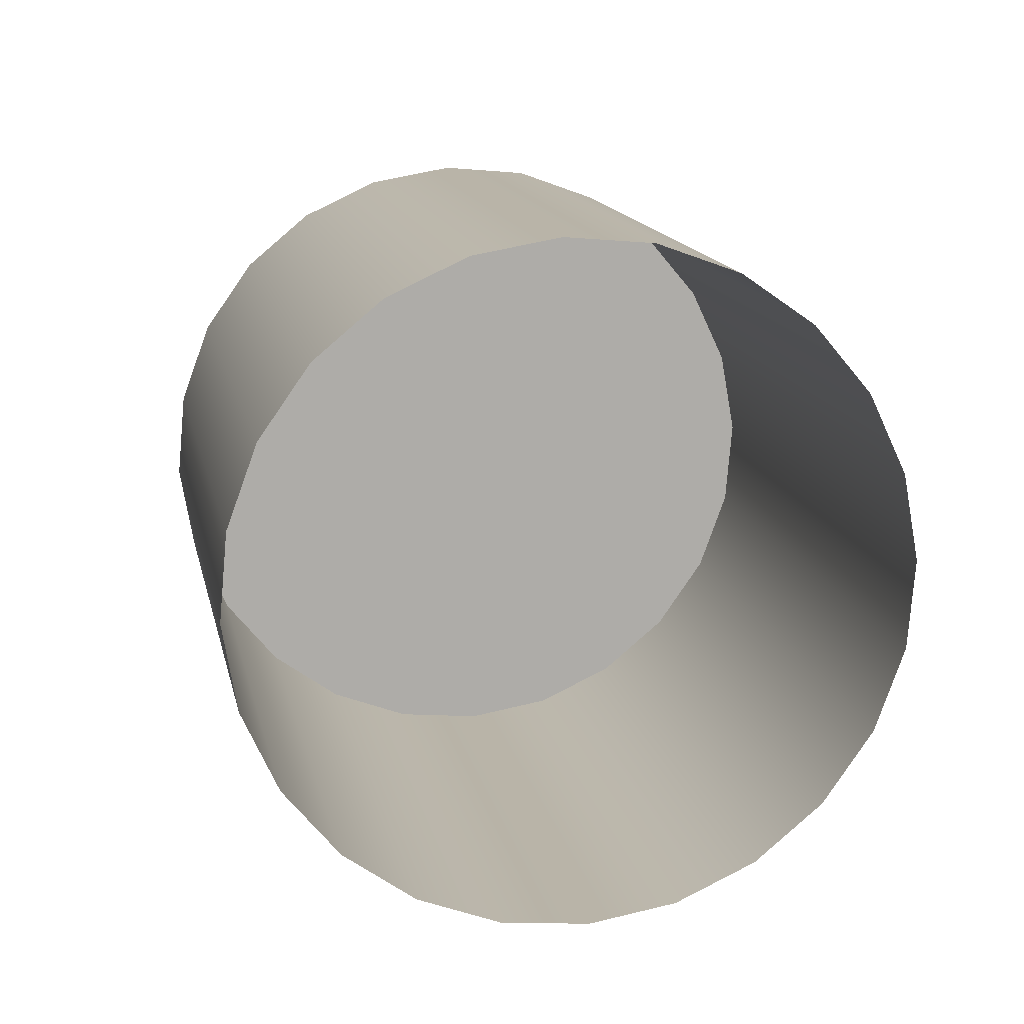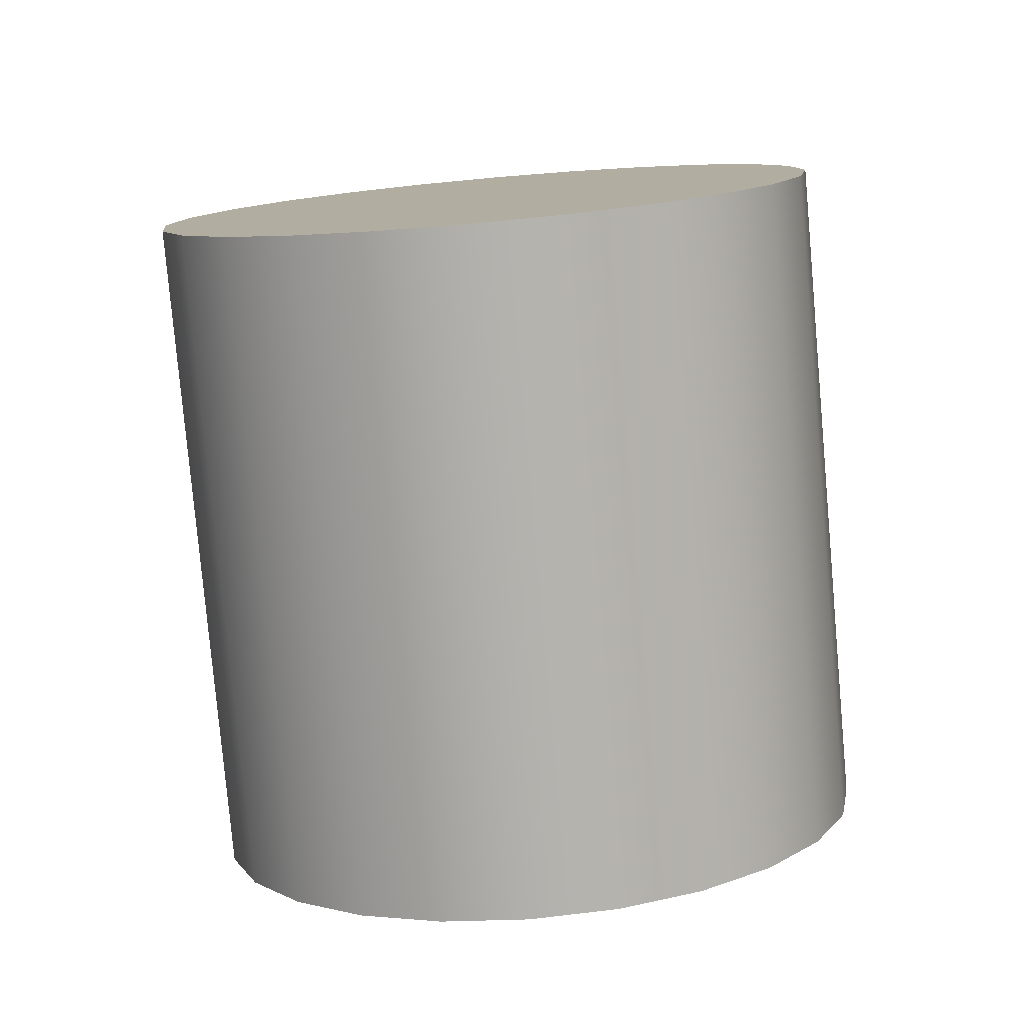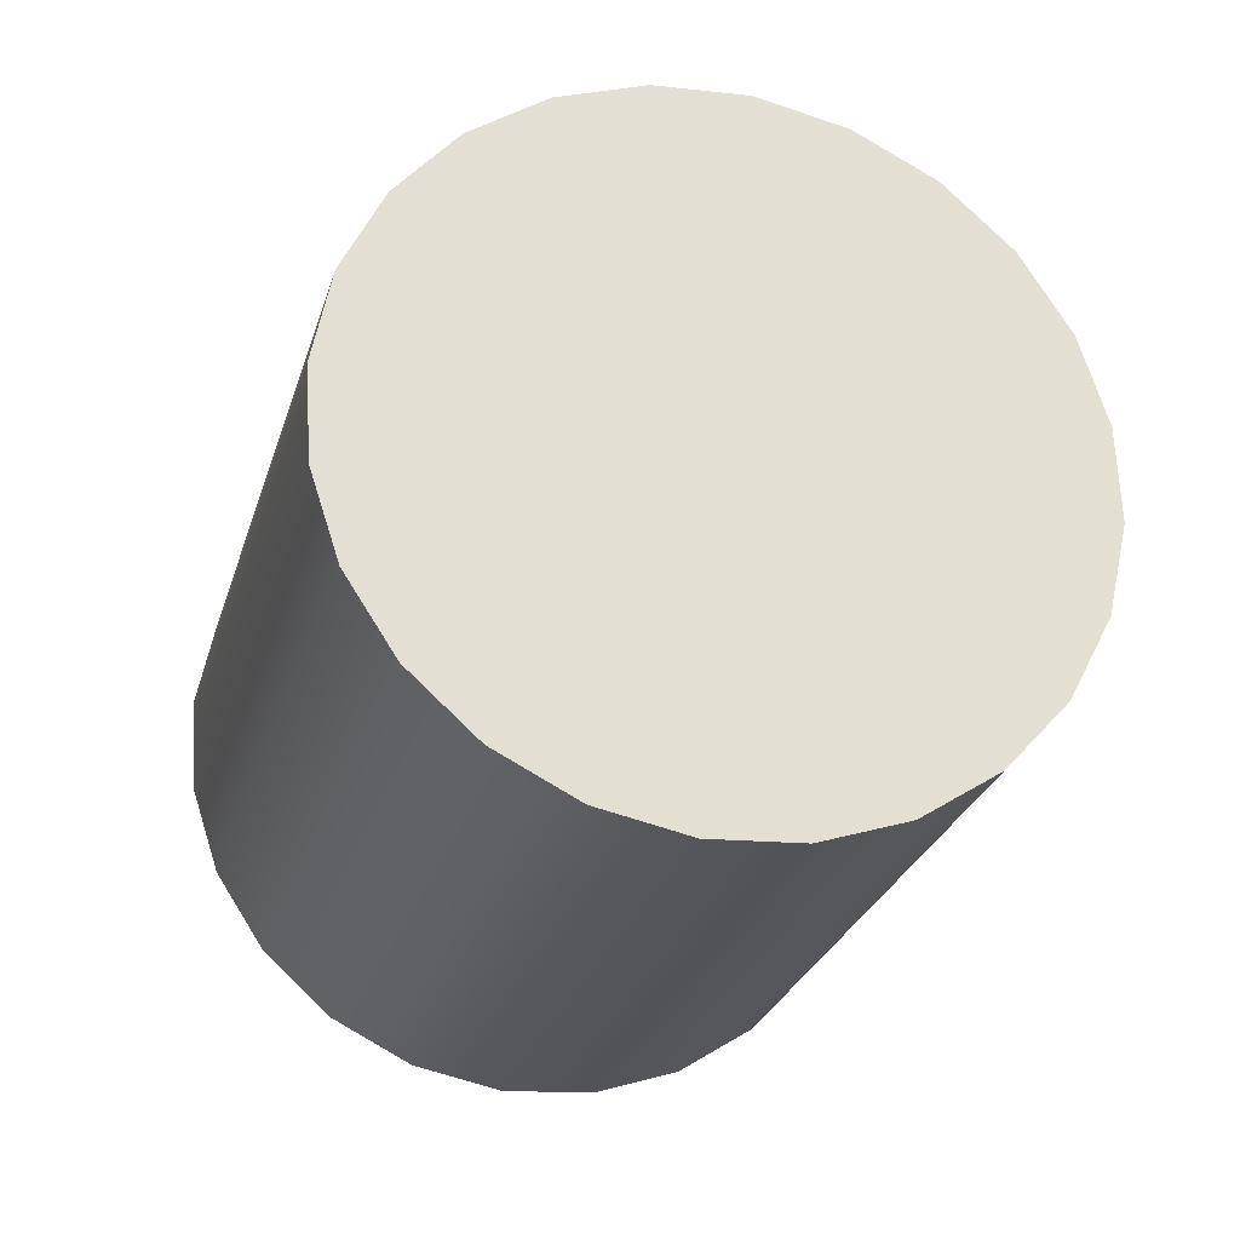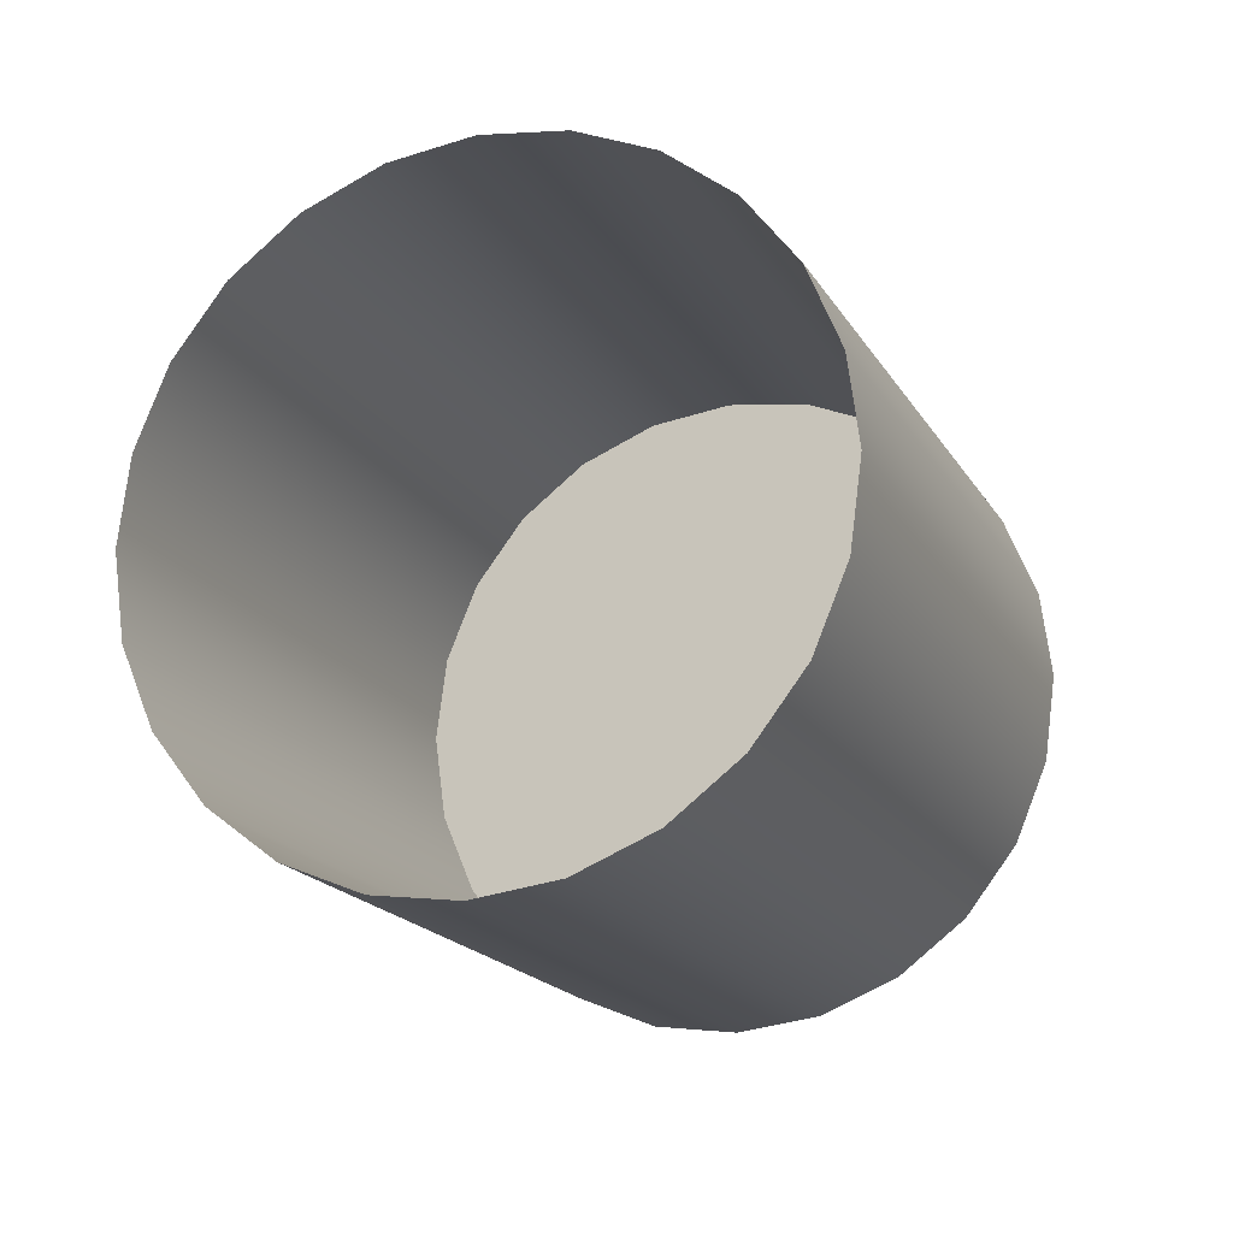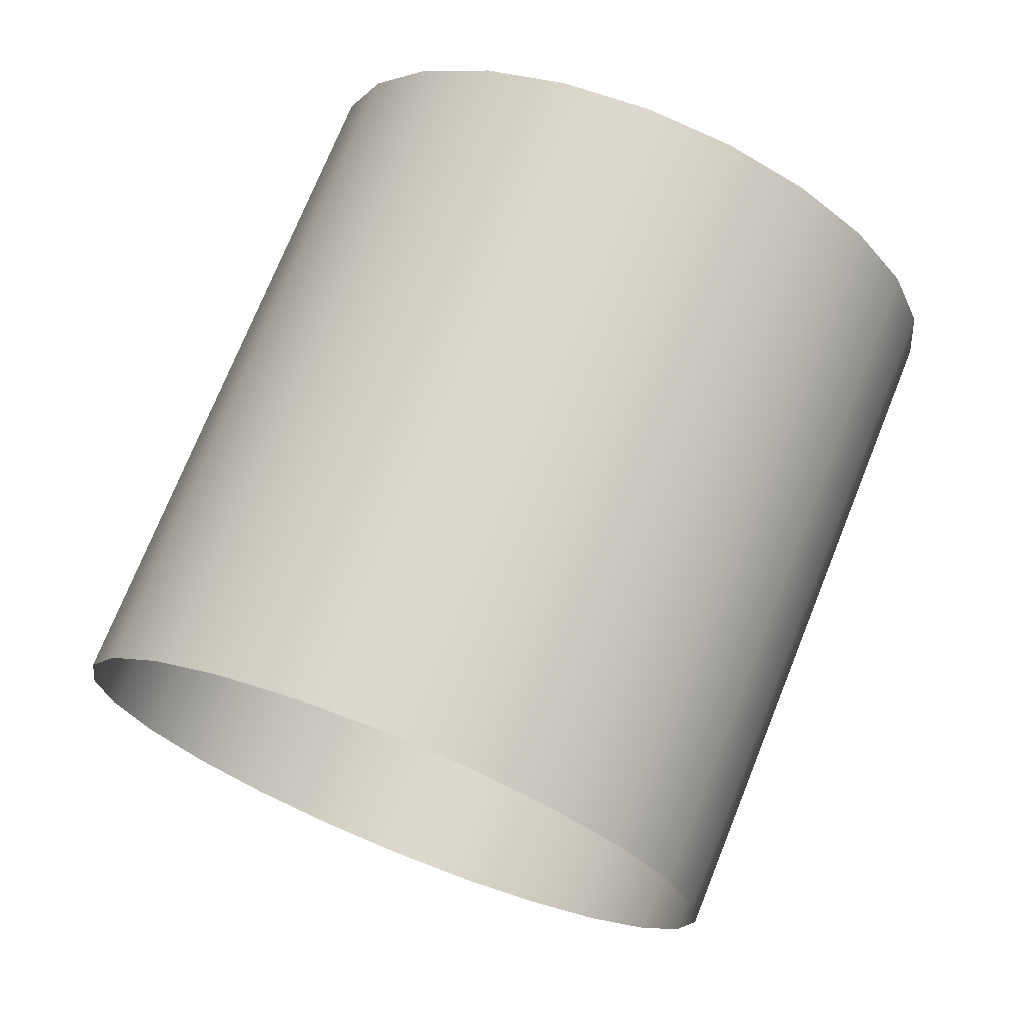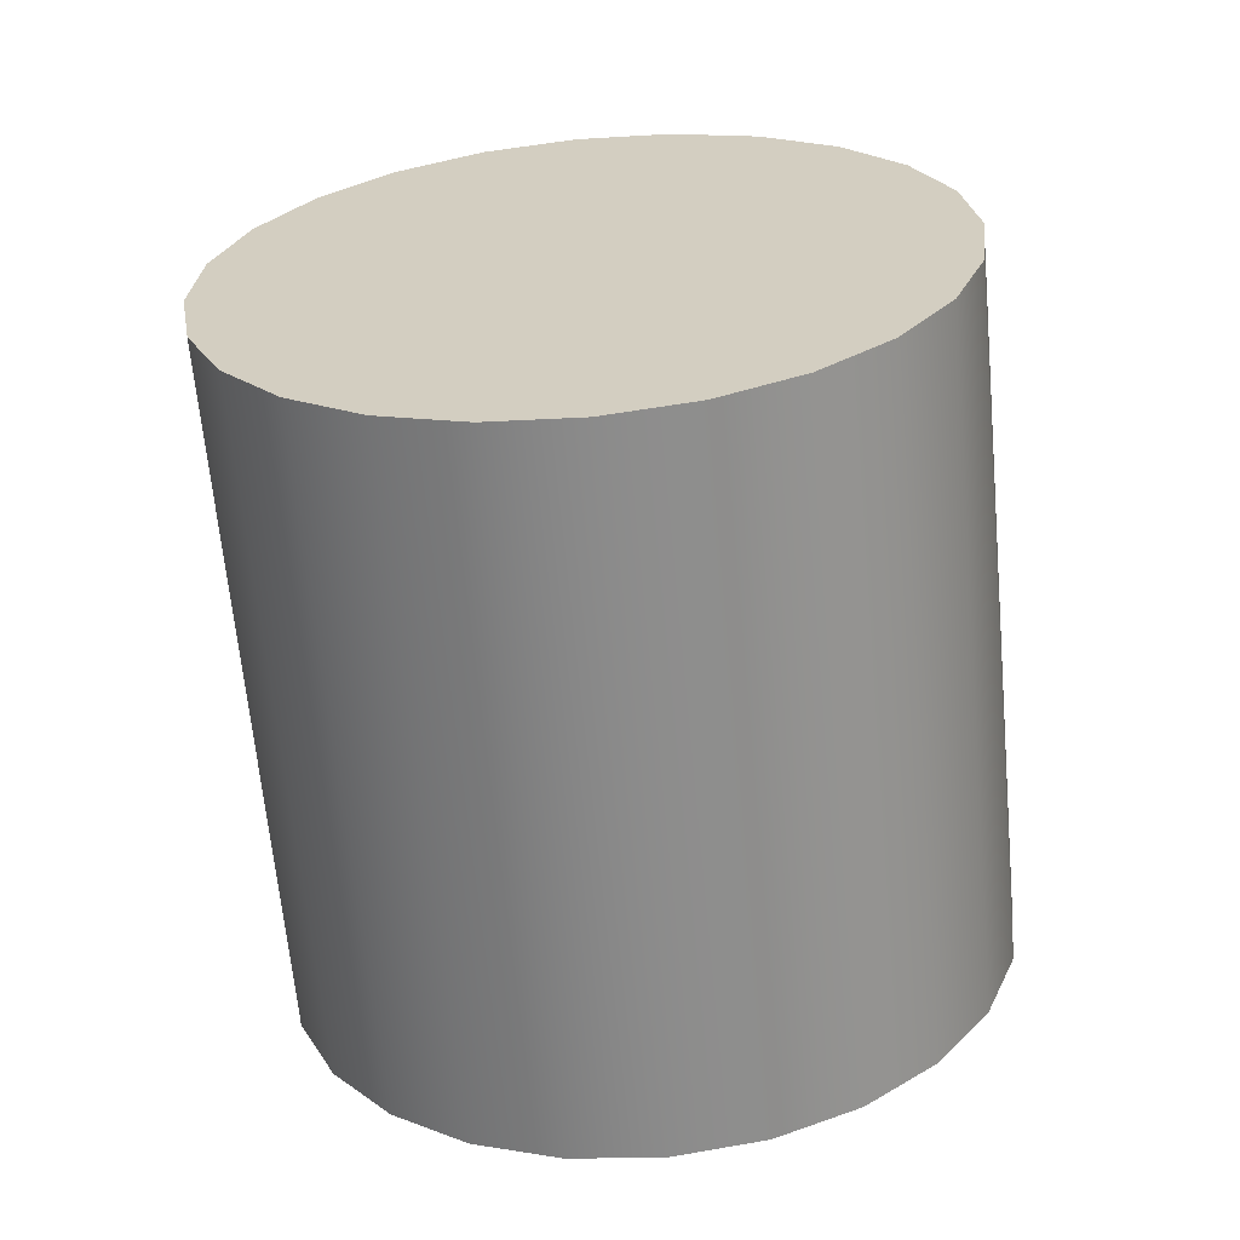
<metadata>
{"format":"obj","ext":"obj","renderer":"f3d","projection":"perspective","resolution":1024,"background":"white","views":[{"elev":-57.6,"azim":60.7,"up":"+Z"},{"elev":32.2,"azim":76.2,"up":"+Z"},{"elev":48.4,"azim":-132.6,"up":"+Z"},{"elev":-17.6,"azim":179.2,"up":"+Y"},{"elev":-17.0,"azim":178.5,"up":"+Z"},{"elev":5.4,"azim":-75.7,"up":"+Z"}]}
</metadata>
<code>
o #ID63
v -0.02766 0.08488 0.9586
v -0.04004 0.08131 0.9856
v -0.03866 0.08488 0.9861
v -0.02903 0.08131 0.958
v -0.02903 0.08131 0.958
v -0.02766 0.08488 0.9586
v -0.04004 0.08131 0.9856
v -0.03866 0.08488 0.9861
v -0.04222 0.07824 0.9847
v -0.03122 0.07824 0.9572
v -0.03122 0.07824 0.9572
v -0.04222 0.07824 0.9847
v -0.05552 0.0744 0.9794
v -0.04839 0.0744 0.9822
v -0.05195 0.0739 0.9808
v -0.05883 0.07588 0.978
v -0.04507 0.07588 0.9835
v -0.06168 0.07824 0.9769
v -0.04222 0.07824 0.9847
v -0.06387 0.08131 0.976
v -0.04004 0.08131 0.9856
v -0.06524 0.08488 0.9755
v -0.03866 0.08488 0.9861
v -0.06571 0.08872 0.9753
v -0.03819 0.08872 0.9863
v -0.06524 0.09255 0.9755
v -0.03866 0.09255 0.9861
v -0.06387 0.09613 0.976
v -0.04004 0.09613 0.9856
v -0.04222 0.0992 0.9847
v -0.06168 0.0992 0.9769
v -0.05883 0.1016 0.978
v -0.04507 0.1016 0.9835
v -0.05552 0.103 0.9794
v -0.04839 0.103 0.9822
v -0.05195 0.1035 0.9808
v -0.05195 0.1035 0.9808
v -0.05552 0.103 0.9794
v -0.04839 0.103 0.9822
v -0.04507 0.1016 0.9835
v -0.05883 0.1016 0.978
v -0.04222 0.0992 0.9847
v -0.06168 0.0992 0.9769
v -0.06387 0.09613 0.976
v -0.04004 0.09613 0.9856
v -0.03866 0.09255 0.9861
v -0.06524 0.09255 0.9755
v -0.03819 0.08872 0.9863
v -0.06571 0.08872 0.9753
v -0.03866 0.08488 0.9861
v -0.06524 0.08488 0.9755
v -0.04004 0.08131 0.9856
v -0.06387 0.08131 0.976
v -0.04222 0.07824 0.9847
v -0.06168 0.07824 0.9769
v -0.04507 0.07588 0.9835
v -0.05883 0.07588 0.978
v -0.04839 0.0744 0.9822
v -0.05552 0.0744 0.9794
v -0.05195 0.0739 0.9808
v -0.02719 0.08872 0.9588
v -0.03819 0.08872 0.9863
v -0.02719 0.08872 0.9588
v -0.03819 0.08872 0.9863
v -0.03407 0.07588 0.956
v -0.04507 0.07588 0.9835
v -0.03407 0.07588 0.956
v -0.04507 0.07588 0.9835
v -0.03739 0.0744 0.9547
v -0.04839 0.0744 0.9822
v -0.03739 0.0744 0.9547
v -0.04839 0.0744 0.9822
v -0.04095 0.0739 0.9533
v -0.05195 0.0739 0.9808
v -0.04095 0.0739 0.9533
v -0.05195 0.0739 0.9808
v -0.04451 0.0744 0.9519
v -0.05552 0.0744 0.9794
v -0.04451 0.0744 0.9519
v -0.05552 0.0744 0.9794
v -0.04783 0.07588 0.9505
v -0.05883 0.07588 0.978
v -0.04783 0.07588 0.9505
v -0.05883 0.07588 0.978
v -0.05068 0.07824 0.9494
v -0.06168 0.07824 0.9769
v -0.05068 0.07824 0.9494
v -0.06168 0.07824 0.9769
v -0.06387 0.08131 0.976
v -0.05286 0.08131 0.9485
v -0.05286 0.08131 0.9485
v -0.06387 0.08131 0.976
v -0.06524 0.08488 0.9755
v -0.05424 0.08488 0.948
v -0.05424 0.08488 0.948
v -0.06524 0.08488 0.9755
v -0.06571 0.08872 0.9753
v -0.05471 0.08872 0.9478
v -0.05471 0.08872 0.9478
v -0.06571 0.08872 0.9753
v -0.06524 0.09255 0.9755
v -0.05424 0.09255 0.948
v -0.05424 0.09255 0.948
v -0.06524 0.09255 0.9755
v -0.06387 0.09613 0.976
v -0.05286 0.09613 0.9485
v -0.05286 0.09613 0.9485
v -0.06387 0.09613 0.976
v -0.06168 0.0992 0.9769
v -0.05068 0.0992 0.9494
v -0.05068 0.0992 0.9494
v -0.06168 0.0992 0.9769
v -0.04783 0.1016 0.9505
v -0.05883 0.1016 0.978
v -0.05883 0.1016 0.978
v -0.04783 0.1016 0.9505
v -0.04451 0.103 0.9519
v -0.05552 0.103 0.9794
v -0.05552 0.103 0.9794
v -0.04451 0.103 0.9519
v -0.04095 0.1035 0.9533
v -0.05195 0.1035 0.9808
v -0.05195 0.1035 0.9808
v -0.04095 0.1035 0.9533
v -0.03739 0.103 0.9547
v -0.04839 0.103 0.9822
v -0.04839 0.103 0.9822
v -0.03739 0.103 0.9547
v -0.03407 0.1016 0.956
v -0.04507 0.1016 0.9835
v -0.04507 0.1016 0.9835
v -0.03407 0.1016 0.956
v -0.03122 0.0992 0.9572
v -0.04222 0.0992 0.9847
v -0.04222 0.0992 0.9847
v -0.03122 0.0992 0.9572
v -0.04004 0.09613 0.9856
v -0.02903 0.09613 0.958
v -0.02903 0.09613 0.958
v -0.04004 0.09613 0.9856
v -0.03866 0.09255 0.9861
v -0.02766 0.09255 0.9586
v -0.02766 0.09255 0.9586
v -0.03866 0.09255 0.9861
f 1 2 3
f 2 1 4
f 4 9 2
f 9 4 10
f 13 14 15
f 14 13 16
f 14 16 17
f 17 16 18
f 17 18 19
f 19 18 20
f 19 20 21
f 21 20 22
f 21 22 23
f 23 22 24
f 23 24 25
f 25 24 26
f 25 26 27
f 27 26 28
f 27 28 29
f 29 28 30
f 30 28 31
f 30 31 32
f 30 32 33
f 33 32 34
f 33 34 35
f 35 34 36
f 61 3 62
f 3 61 1
f 9 65 66
f 65 9 10
f 66 69 70
f 69 66 65
f 70 73 74
f 73 70 69
f 74 77 78
f 77 74 73
f 78 81 82
f 81 78 77
f 82 85 86
f 85 82 81
f 85 89 86
f 89 85 90
f 90 93 89
f 93 90 94
f 94 97 93
f 97 94 98
f 98 101 97
f 101 98 102
f 102 105 101
f 105 102 106
f 106 109 105
f 109 106 110
f 113 109 110
f 109 113 114
f 117 114 113
f 114 117 118
f 121 118 117
f 118 121 122
f 125 122 121
f 122 125 126
f 129 126 125
f 126 129 130
f 133 130 129
f 130 133 134
f 133 137 134
f 137 133 138
f 138 141 137
f 141 138 142
f 142 62 141
f 62 142 61
f 5 6 7
f 8 7 6
f 11 5 12
f 7 12 5
f 37 38 39
f 39 38 40
f 38 41 40
f 40 41 42
f 41 43 42
f 43 44 42
f 42 44 45
f 45 44 46
f 44 47 46
f 46 47 48
f 47 49 48
f 48 49 50
f 49 51 50
f 50 51 52
f 51 53 52
f 52 53 54
f 53 55 54
f 54 55 56
f 55 57 56
f 56 57 58
f 57 59 58
f 60 58 59
f 6 63 8
f 64 8 63
f 11 12 67
f 68 67 12
f 67 68 71
f 72 71 68
f 71 72 75
f 76 75 72
f 75 76 79
f 80 79 76
f 79 80 83
f 84 83 80
f 83 84 87
f 88 87 84
f 91 87 92
f 88 92 87
f 95 91 96
f 92 96 91
f 99 95 100
f 96 100 95
f 103 99 104
f 100 104 99
f 107 103 108
f 104 108 103
f 111 107 112
f 108 112 107
f 115 116 112
f 111 112 116
f 119 120 115
f 116 115 120
f 123 124 119
f 120 119 124
f 127 128 123
f 124 123 128
f 131 132 127
f 128 127 132
f 135 136 131
f 132 131 136
f 139 136 140
f 135 140 136
f 143 139 144
f 140 144 139
f 63 143 64
f 144 64 143

</code>
